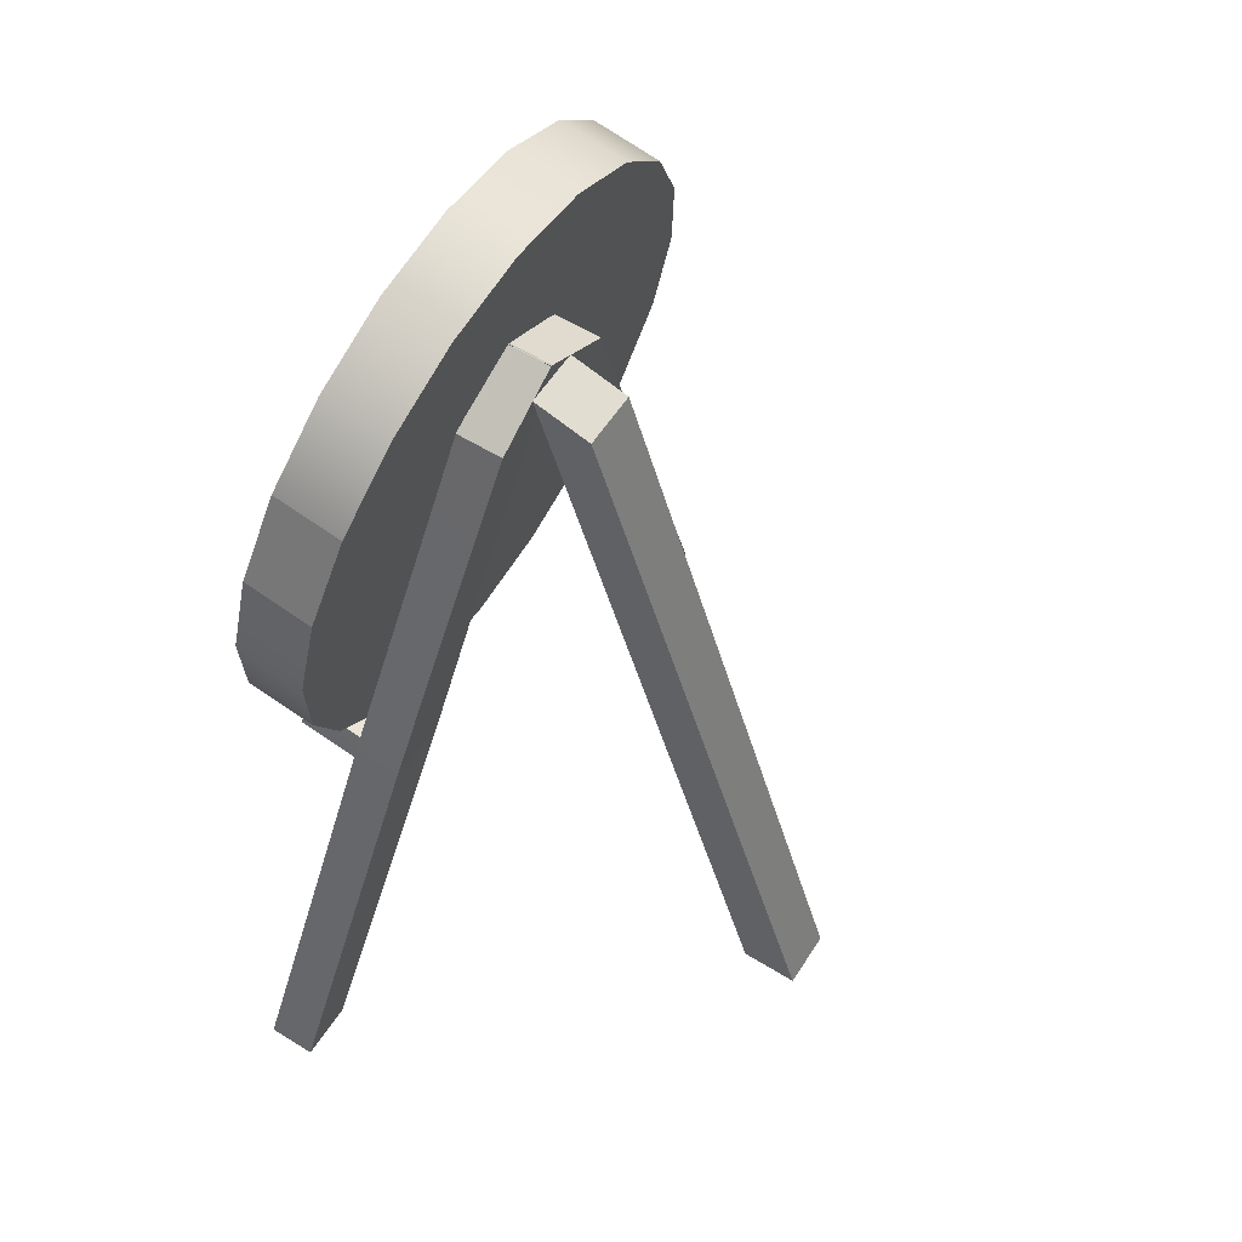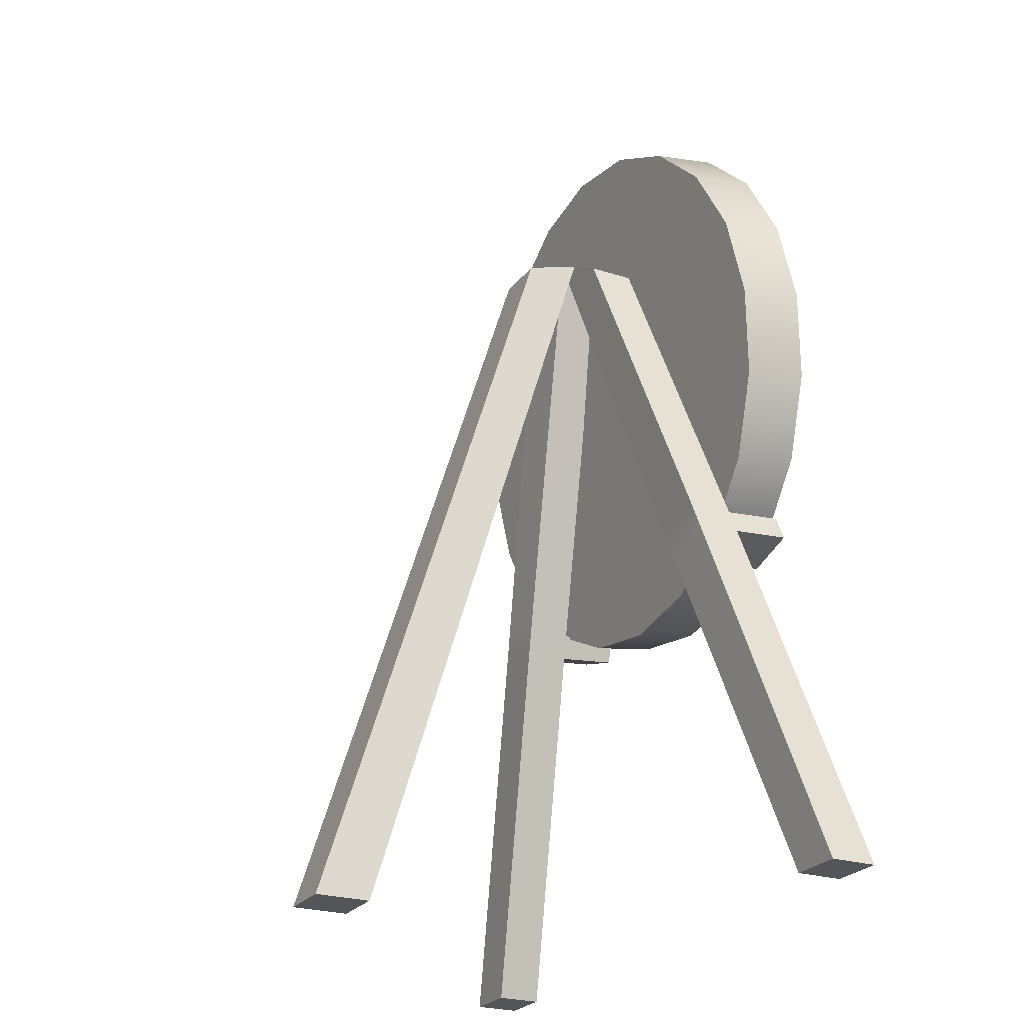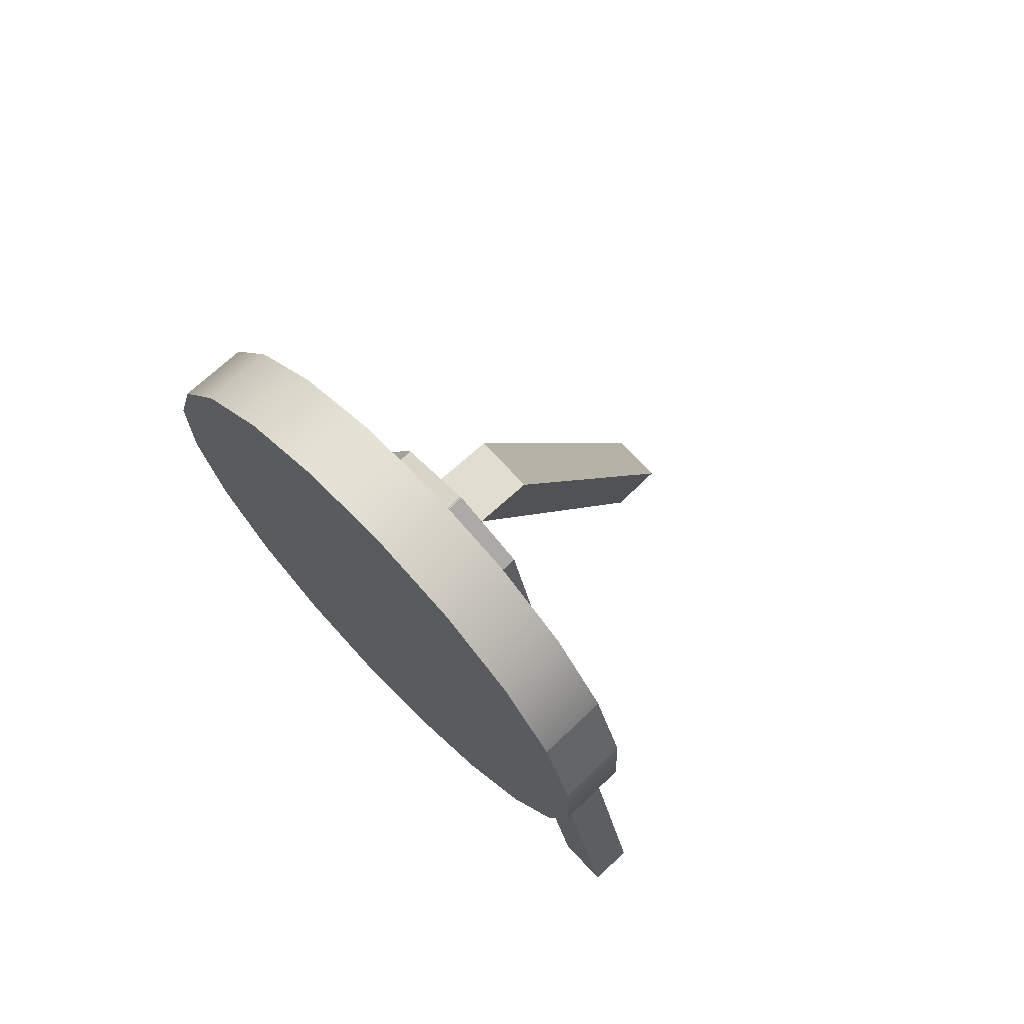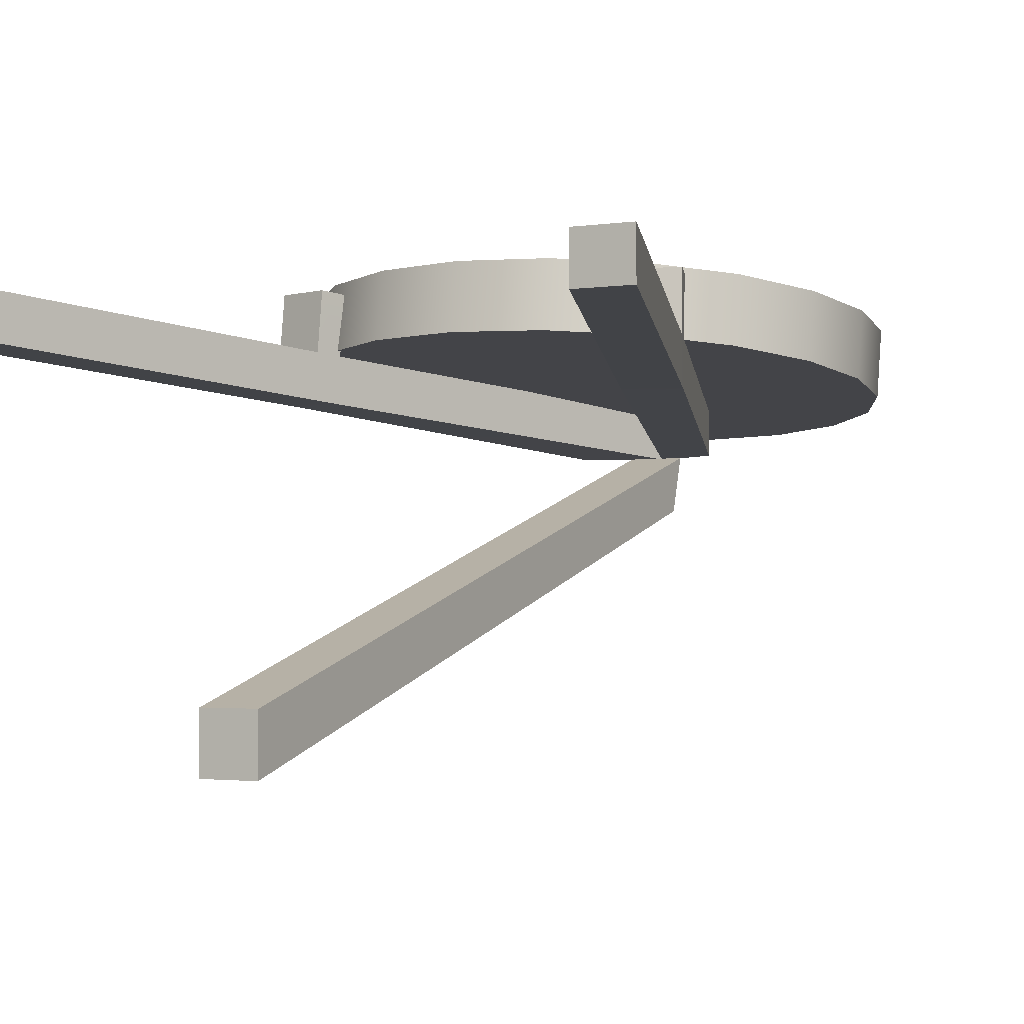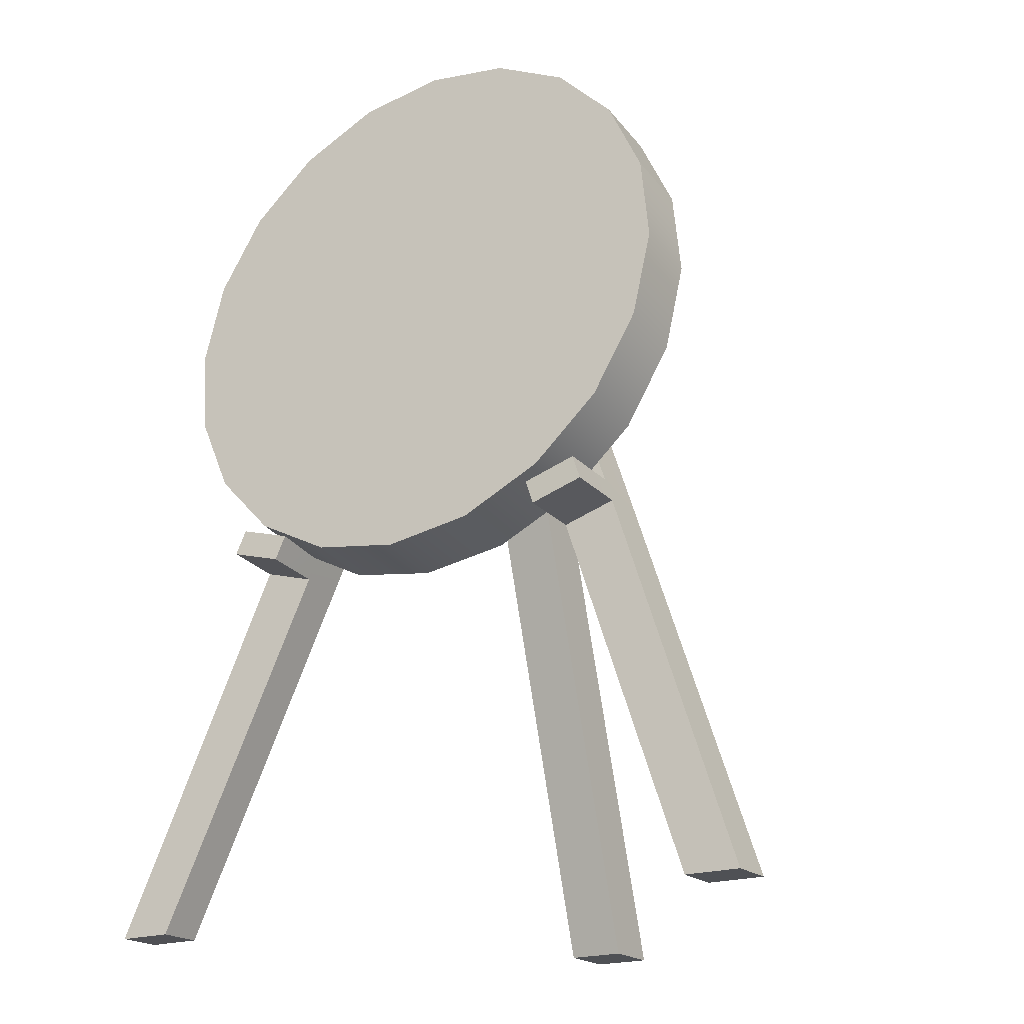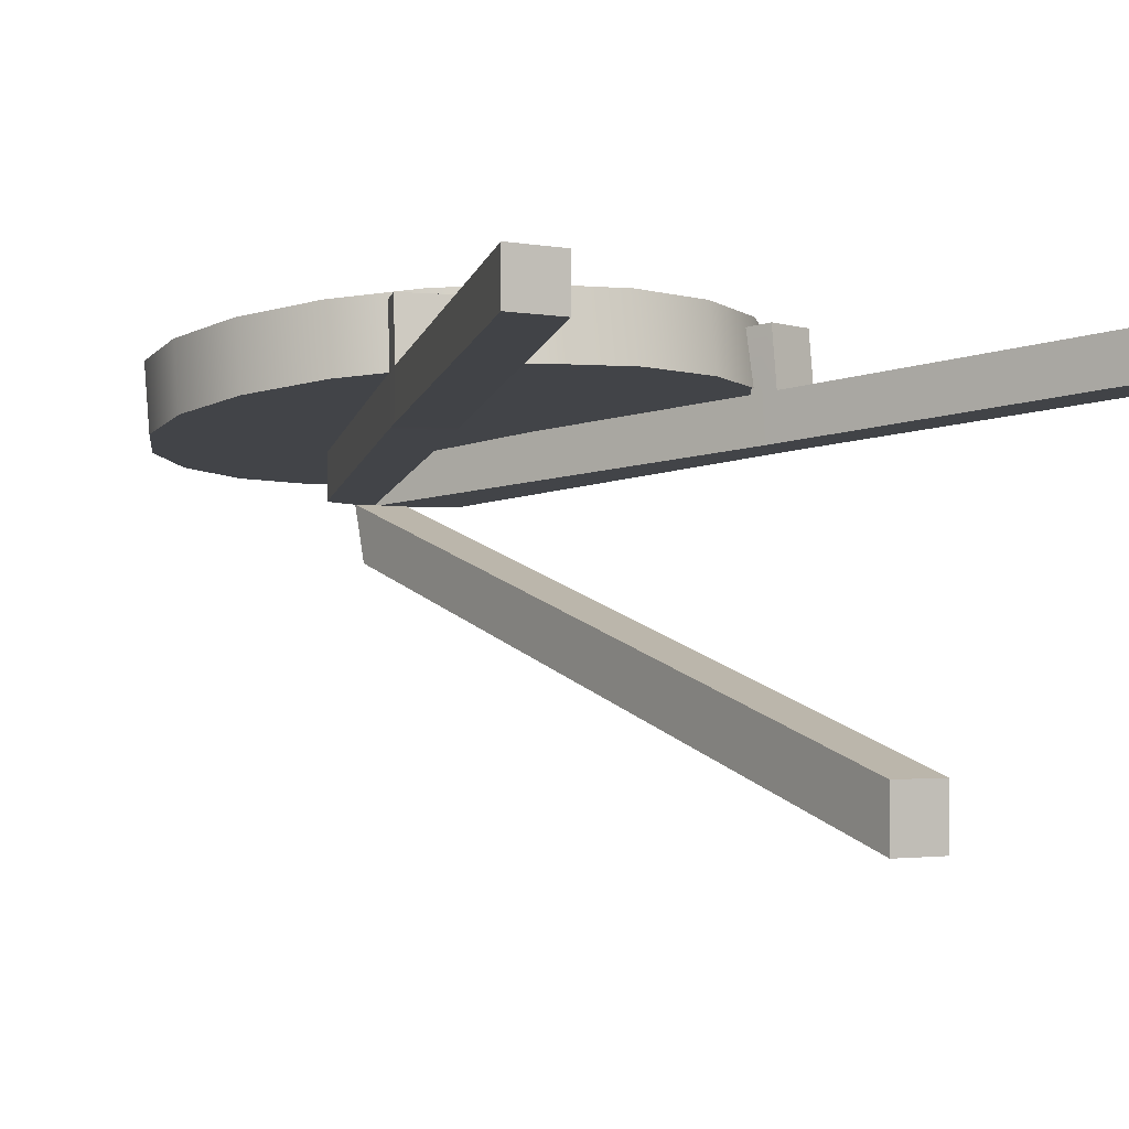
<metadata>
{"format":"obj","ext":"obj","renderer":"f3d","projection":"perspective","resolution":1024,"background":"white","views":[{"elev":58.0,"azim":122.6,"up":"+Y"},{"elev":-24.6,"azim":-117.4,"up":"+Y"},{"elev":79.7,"azim":46.5,"up":"+Y"},{"elev":-2.2,"azim":28.9,"up":"+Z"},{"elev":-20.1,"azim":32.5,"up":"+Y"},{"elev":-2.3,"azim":-33.7,"up":"+Z"}]}
</metadata>
<code>
g default
v 2.817 0.003143 0.5278
v 3.331 0.002899 0.5278
v -0.006116 7.388 -0.1812
v 0.6819 6.992 -0.1812
v -0.006116 7.388 -0.6098
v 0.6819 6.992 -0.6098
v 2.817 0.003143 0.0992
v 3.331 0.002899 0.0992
v 1.988 3.586 0.1815
v 1.49 3.442 0.1815
v 1.49 3.442 -0.2472
v 1.988 3.586 -0.2472
v 1.402 3.671 0.1588
v 1.402 3.671 -0.2698
v 1.901 3.816 -0.2698
v 1.901 3.816 0.1588
v 1.974 3.635 0.7365
v 1.475 3.491 0.7365
v 1.887 3.865 0.7138
v 1.387 3.721 0.7138
v -0.2629 0 -2.814
v 0.2629 0 -2.814
v -0.2629 7.236 -0.6074
v 0.2629 7.236 -0.6074
v -0.2629 7.08 -1.133
v 0.2629 7.08 -1.133
v -0.2629 0 -3.34
v 0.2629 0 -3.34
v 2.524 6.669 -0.1376
v 2.147 7.404 -0.2224
v 1.56 7.988 -0.2897
v 0.8201 8.362 -0.3329
v 0 8.491 -0.3478
v -0.8201 8.362 -0.3329
v -1.56 7.988 -0.2897
v -2.147 7.404 -0.2224
v -2.524 6.669 -0.1376
v -2.654 5.855 -0.04366
v -2.524 5.04 0.05033
v -2.147 4.305 0.1351
v -1.56 3.722 0.2024
v -0.8201 3.347 0.2456
v 0 3.218 0.2605
v 0.8201 3.347 0.2456
v 1.56 3.722 0.2024
v 2.147 4.305 0.1351
v 2.524 5.04 0.05033
v 2.654 5.855 -0.04366
v 2.524 6.774 0.4811
v 2.147 7.509 0.3963
v 1.56 8.093 0.329
v 0.8201 8.467 0.2858
v 0 8.596 0.2709
v -0.8201 8.467 0.2858
v -1.56 8.093 0.329
v -2.147 7.509 0.3963
v -2.524 6.774 0.4811
v -2.654 5.96 0.5751
v -2.524 5.145 0.6691
v -2.147 4.41 0.7539
v -1.56 3.827 0.8212
v -0.8201 3.452 0.8644
v 0 3.323 0.8792
v 0.8201 3.452 0.8644
v 1.56 3.827 0.8212
v 2.147 4.41 0.7539
v 2.524 5.145 0.6691
v 2.654 5.96 0.5751
v 0 5.855 -0.04366
v 0 5.96 0.5751
v -2.817 0.003143 0.5278
v -3.331 0.002899 0.5278
v 0.006116 7.388 -0.1812
v -0.6819 6.992 -0.1812
v 0.006116 7.388 -0.6098
v -0.6819 6.992 -0.6098
v -2.817 0.003143 0.0992
v -3.331 0.002899 0.0992
v -1.988 3.586 0.1815
v -1.49 3.442 0.1815
v -1.49 3.442 -0.2472
v -1.988 3.586 -0.2472
v -1.402 3.671 0.1588
v -1.402 3.671 -0.2698
v -1.901 3.816 -0.2698
v -1.901 3.816 0.1588
v -1.974 3.635 0.7365
v -1.475 3.491 0.7365
v -1.887 3.865 0.7138
v -1.387 3.721 0.7138
g polySurface1
f 1 2 9 10
f 3 4 6 5
f 11 12 8 7
f 7 8 2 1
f 2 8 12 9
f 7 1 10 11
f 18 17 19 20
f 11 10 13 14
f 14 15 12 11
f 9 12 15 16
f 14 13 3 5
f 5 6 15 14
f 16 15 6 4
f 13 16 4 3
f 10 9 17 18
f 9 16 19 17
f 16 13 20 19
f 13 10 18 20
f 21 22 24 23
f 23 24 26 25
f 25 26 28 27
f 27 28 22 21
f 22 28 26 24
f 27 21 23 25
f 29 30 50 49
f 30 31 51 50
f 31 32 52 51
f 32 33 53 52
f 33 34 54 53
f 34 35 55 54
f 35 36 56 55
f 36 37 57 56
f 37 38 58 57
f 38 39 59 58
f 39 40 60 59
f 40 41 61 60
f 41 42 62 61
f 42 43 63 62
f 43 44 64 63
f 44 45 65 64
f 45 46 66 65
f 46 47 67 66
f 47 48 68 67
f 48 29 49 68
f 30 29 69
f 31 30 69
f 32 31 69
f 33 32 69
f 34 33 69
f 35 34 69
f 36 35 69
f 37 36 69
f 38 37 69
f 39 38 69
f 40 39 69
f 41 40 69
f 42 41 69
f 43 42 69
f 44 43 69
f 45 44 69
f 46 45 69
f 47 46 69
f 48 47 69
f 29 48 69
f 49 50 70
f 50 51 70
f 51 52 70
f 52 53 70
f 53 54 70
f 54 55 70
f 55 56 70
f 56 57 70
f 57 58 70
f 58 59 70
f 59 60 70
f 60 61 70
f 61 62 70
f 62 63 70
f 63 64 70
f 64 65 70
f 65 66 70
f 66 67 70
f 67 68 70
f 68 49 70
f 71 80 79 72
f 73 75 76 74
f 81 77 78 82
f 77 71 72 78
f 72 79 82 78
f 77 81 80 71
f 88 90 89 87
f 81 84 83 80
f 84 81 82 85
f 79 86 85 82
f 84 75 73 83
f 75 84 85 76
f 86 74 76 85
f 83 73 74 86
f 80 88 87 79
f 79 87 89 86
f 86 89 90 83
f 83 90 88 80

</code>
